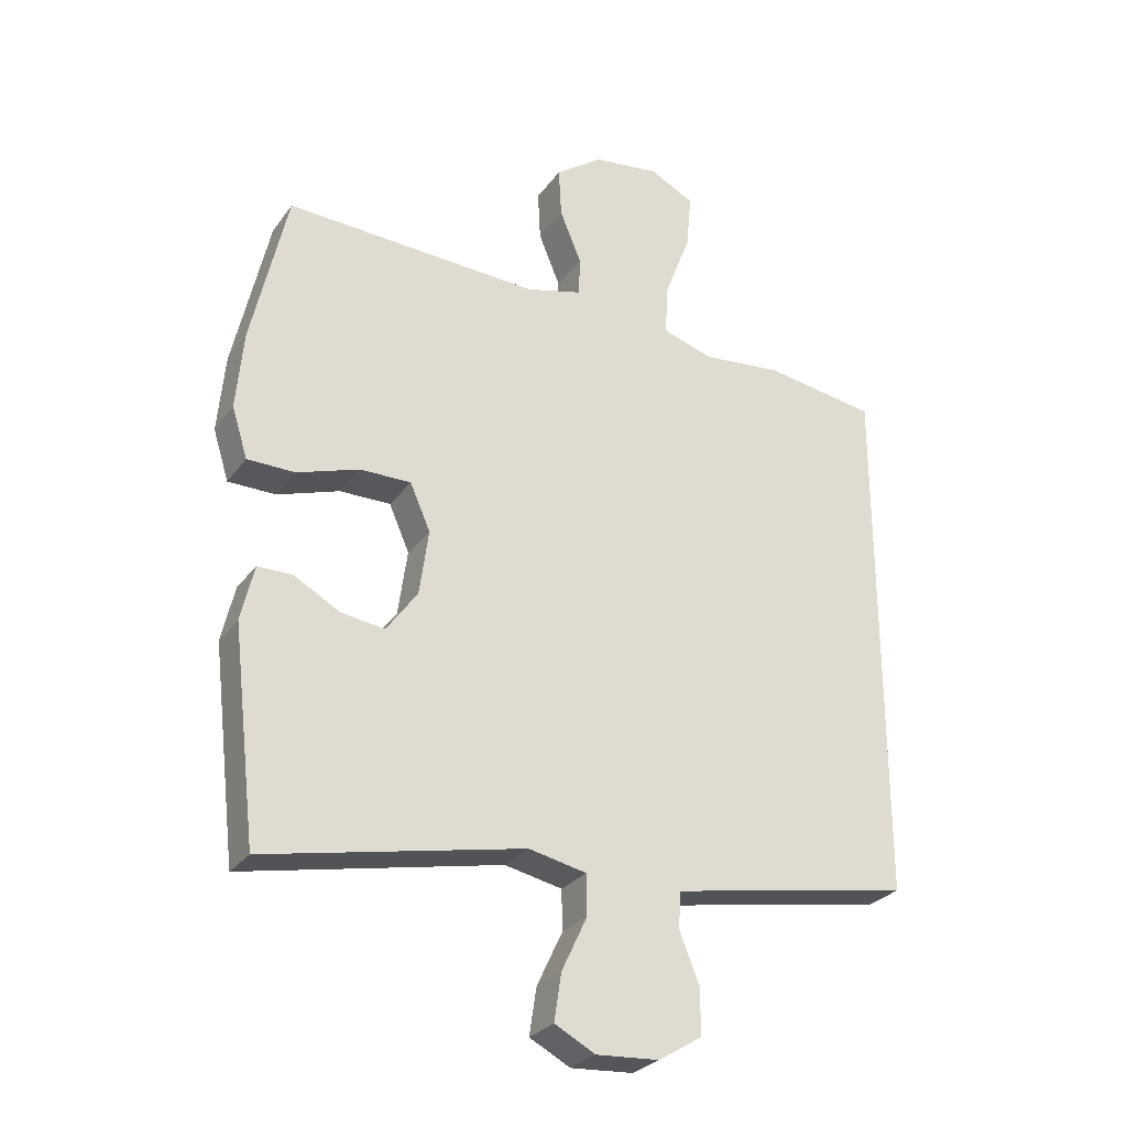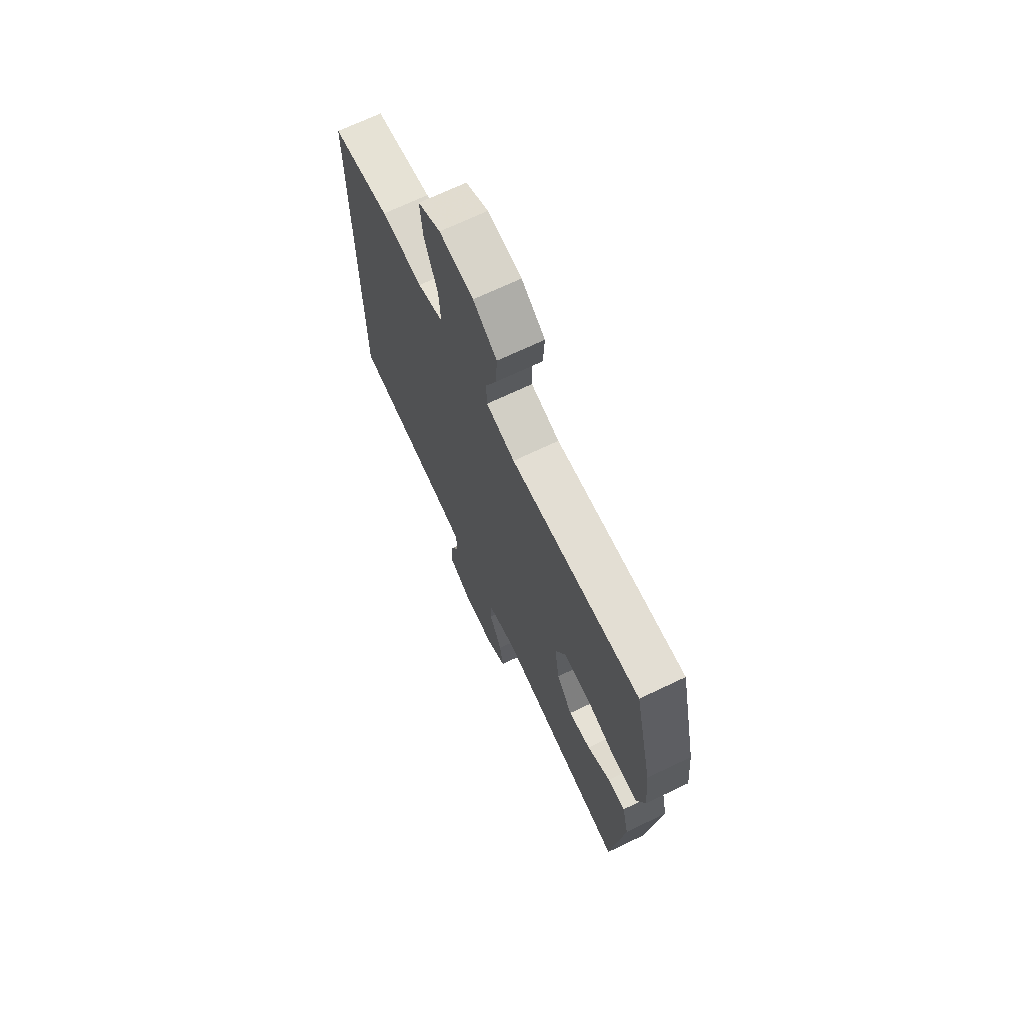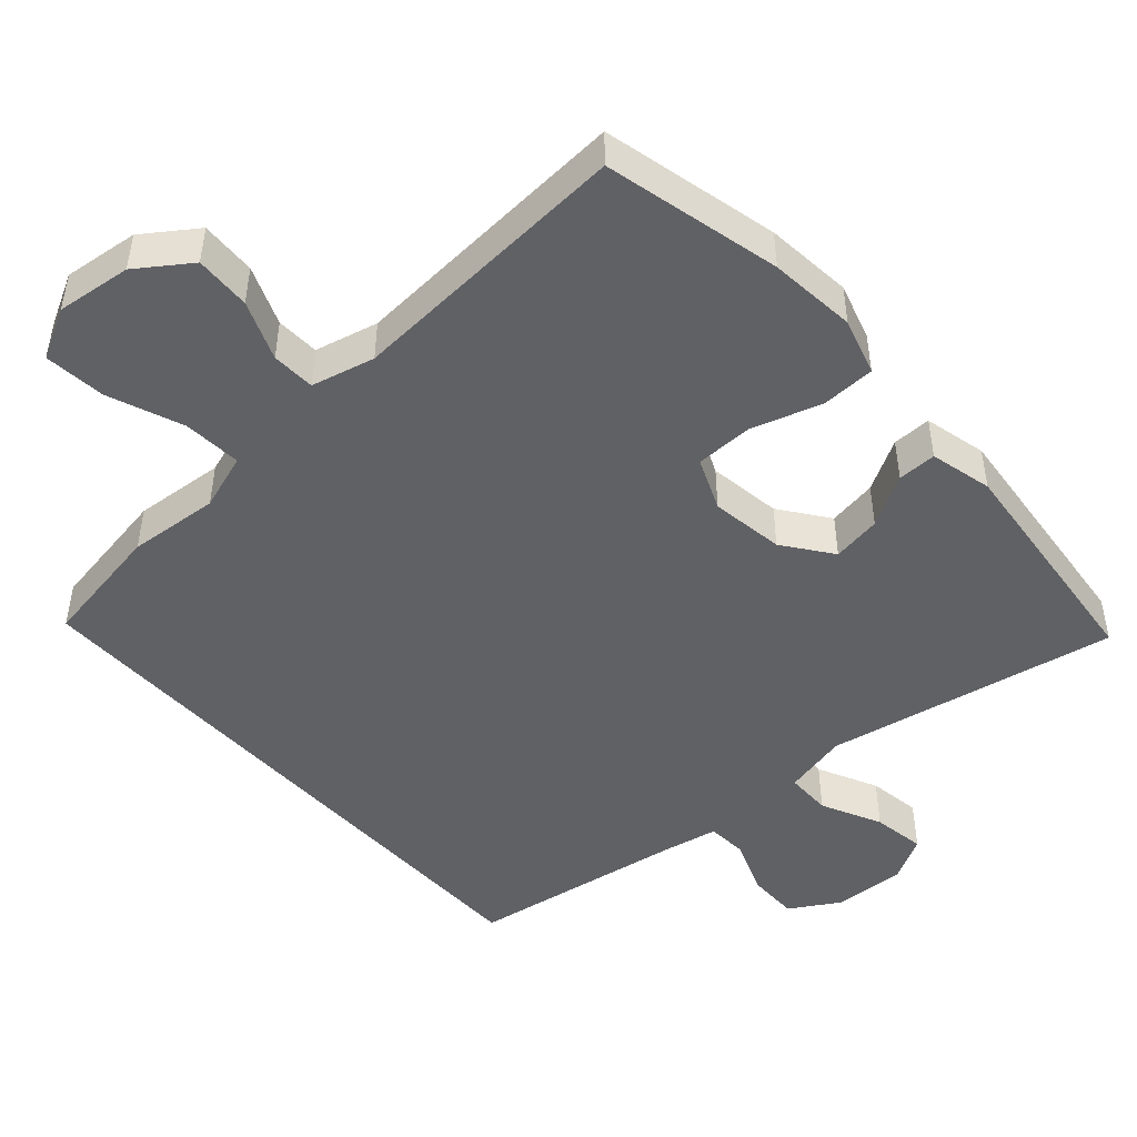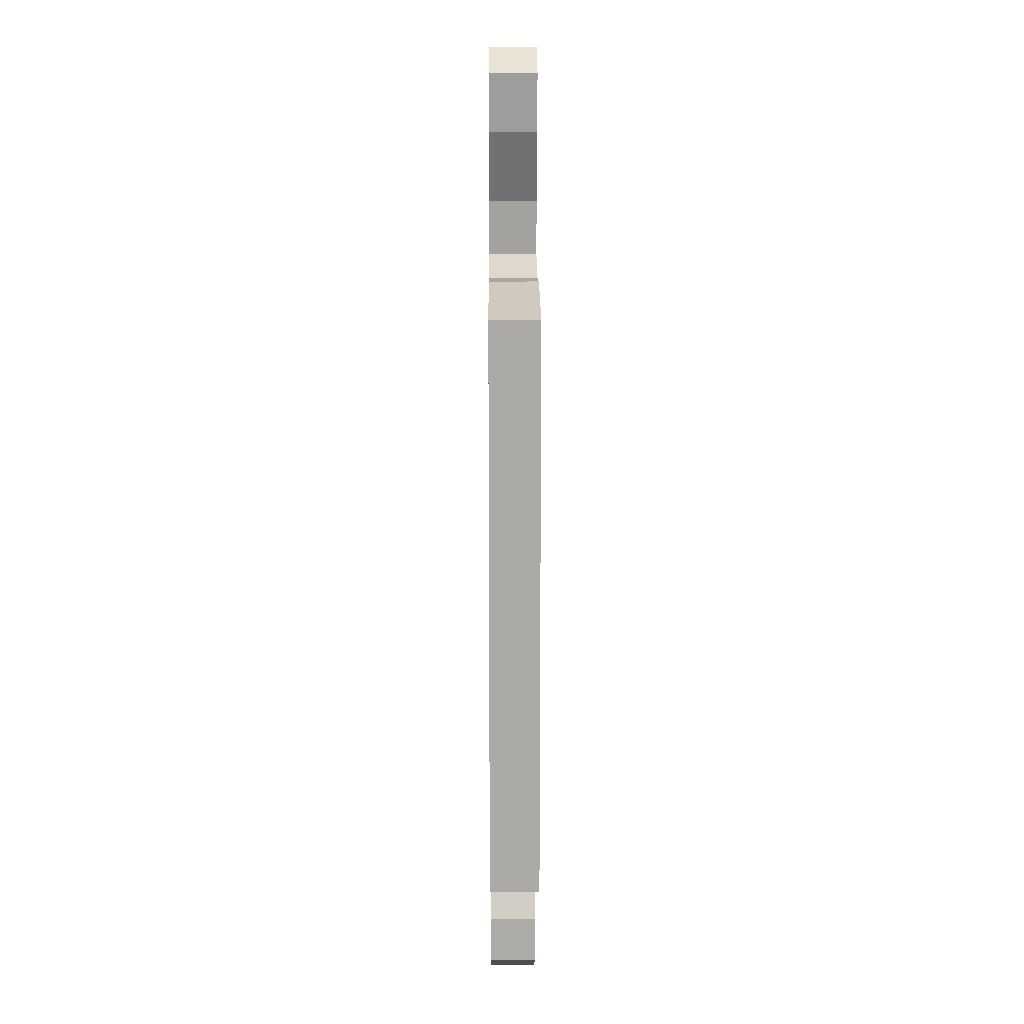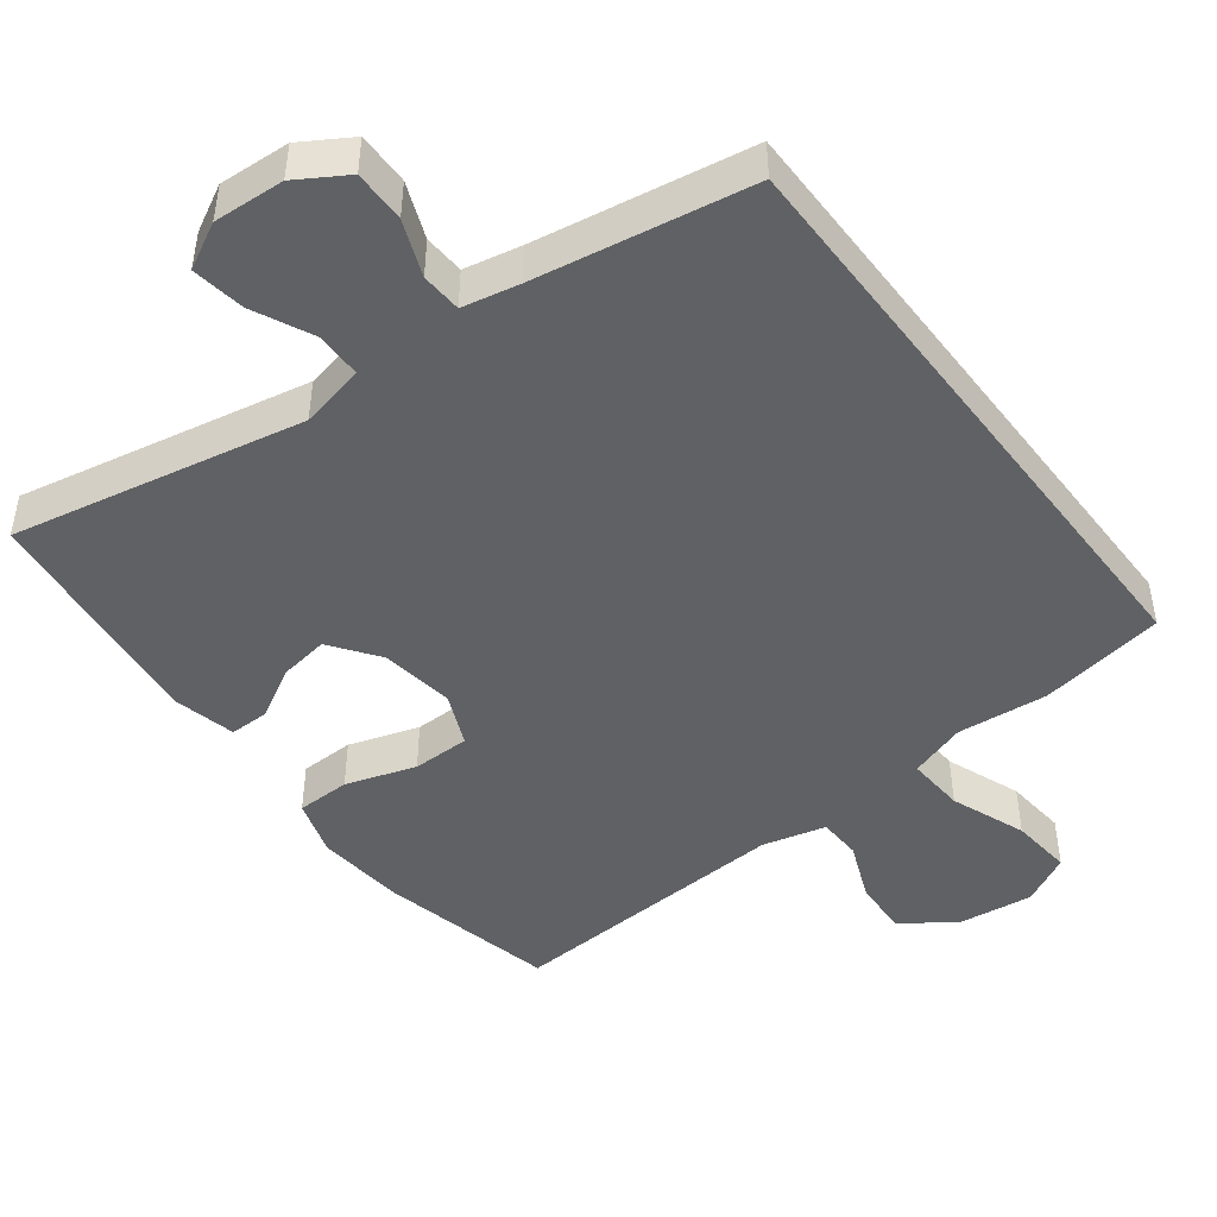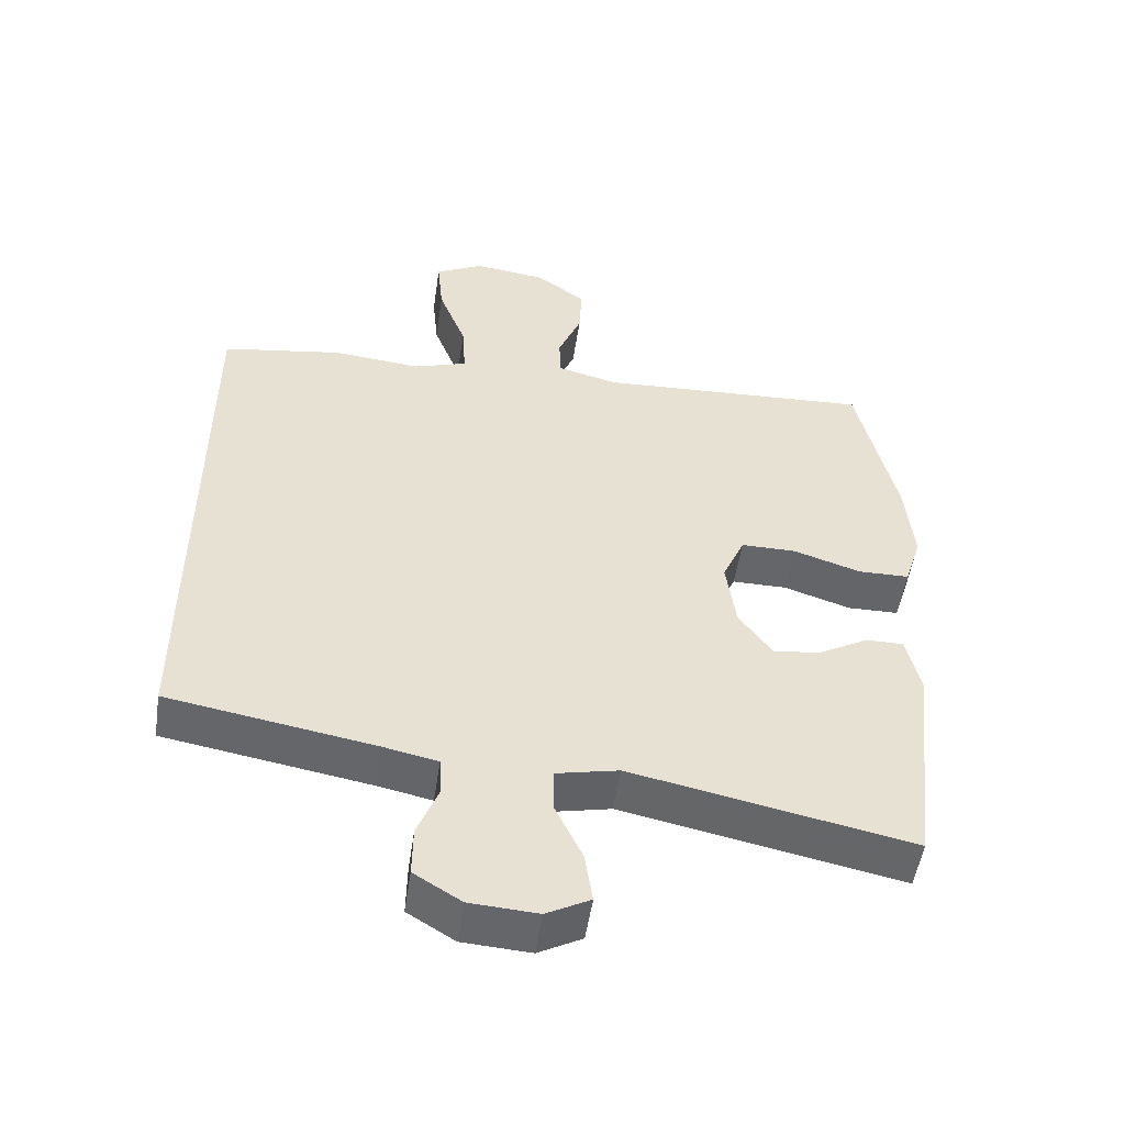
<metadata>
{"format":"obj","ext":"obj","renderer":"f3d","projection":"perspective","resolution":1024,"background":"white","views":[{"elev":-27.8,"azim":151.6,"up":"+Z"},{"elev":69.5,"azim":64.4,"up":"+Z"},{"elev":-47.7,"azim":42.2,"up":"+Y"},{"elev":14.0,"azim":-90.4,"up":"+Z"},{"elev":-46.5,"azim":-142.7,"up":"+Y"},{"elev":-51.7,"azim":-8.4,"up":"+Z"}]}
</metadata>
<code>
v -0.5 0.07 -0.374
v -0.5 0.07 0.441
v -0.329 0.07 0.468
v -0.206 0.07 0.456
v -0.129 0.07 0.481
v -0.134 0.07 0.56
v -0.173 0.07 0.662
v -0.181 0.07 0.746
v -0.113 0.07 0.781
v -0.011 0.07 0.768
v 0.06 0.07 0.717
v 0.056 0.07 0.641
v 0.023 0.07 0.561
v 0.025 0.07 0.502
v 0.111 0.07 0.48
v 0.5 0.07 0.5
v 0.555 0.07 0.259
v 0.566 0.07 0.14
v 0.542 0.07 0.063
v 0.469 0.07 0.062
v 0.374 0.07 0.093
v 0.296 0.07 0.093
v 0.265 0.07 0.022
v 0.279 0.07 -0.078
v 0.327 0.07 -0.144
v 0.394 0.07 -0.134
v 0.464 0.07 -0.095
v 0.517 0.07 -0.095
v 0.537 0.07 -0.18
v 0.5 0.07 -0.5
v 0.105 0.07 -0.42
v 0.017 0.07 -0.439
v 0.016 0.07 -0.501
v 0.055 0.07 -0.583
v 0.066 0.07 -0.655
v 0.004 0.07 -0.688
v -0.092 0.07 -0.682
v -0.159 0.07 -0.641
v -0.158 0.07 -0.57
v -0.128 0.07 -0.495
v -0.131 0.07 -0.44
v -0.208 0.07 -0.424
v -0.5 0 -0.374
v -0.5 0 0.441
v -0.329 0 0.468
v -0.206 0 0.456
v -0.129 0 0.481
v -0.134 0 0.56
v -0.173 0 0.662
v -0.181 0 0.746
v -0.113 0 0.781
v -0.011 0 0.768
v 0.06 0 0.717
v 0.056 0 0.641
v 0.023 0 0.561
v 0.025 0 0.502
v 0.111 0 0.48
v 0.5 0 0.5
v 0.555 0 0.259
v 0.566 0 0.14
v 0.542 0 0.063
v 0.469 0 0.062
v 0.374 0 0.093
v 0.296 0 0.093
v 0.265 0 0.022
v 0.279 0 -0.078
v 0.327 0 -0.144
v 0.394 0 -0.134
v 0.464 0 -0.095
v 0.517 0 -0.095
v 0.537 0 -0.18
v 0.5 0 -0.5
v 0.105 0 -0.42
v 0.017 0 -0.439
v 0.016 0 -0.501
v 0.055 0 -0.583
v 0.066 0 -0.655
v 0.004 0 -0.688
v -0.092 0 -0.682
v -0.159 0 -0.641
v -0.158 0 -0.57
v -0.128 0 -0.495
v -0.131 0 -0.44
v -0.208 0 -0.424
f 37 38 39 40
f 37 40 41
f 36 37 41
f 33 34 35 36
f 32 33 36 41
f 31 32 41 42
f 29 30 31
f 26 27 28 29
f 25 26 29 31
f 24 25 31 42
f 18 19 20 21
f 18 21 22
f 15 16 17 18
f 14 15 18 22
f 10 11 12 13
f 10 13 14
f 9 10 14
f 6 7 8 9
f 5 6 9 14
f 4 5 14 22
f 23 24 42 1
f 3 4 22 23
f 1 2 3 23
f 82 81 80 79
f 83 82 79
f 83 79 78
f 78 77 76 75
f 83 78 75 74
f 84 83 74 73
f 73 72 71
f 71 70 69 68
f 73 71 68 67
f 84 73 67 66
f 63 62 61 60
f 64 63 60
f 60 59 58 57
f 64 60 57 56
f 55 54 53 52
f 56 55 52
f 56 52 51
f 51 50 49 48
f 56 51 48 47
f 64 56 47 46
f 43 84 66 65
f 65 64 46 45
f 65 45 44 43
f 1 43 44 2
f 2 44 45 3
f 3 45 46 4
f 4 46 47 5
f 5 47 48 6
f 6 48 49 7
f 7 49 50 8
f 8 50 51 9
f 9 51 52 10
f 10 52 53 11
f 11 53 54 12
f 12 54 55 13
f 13 55 56 14
f 14 56 57 15
f 15 57 58 16
f 16 58 59 17
f 17 59 60 18
f 18 60 61 19
f 19 61 62 20
f 20 62 63 21
f 21 63 64 22
f 22 64 65 23
f 23 65 66 24
f 24 66 67 25
f 25 67 68 26
f 26 68 69 27
f 27 69 70 28
f 28 70 71 29
f 29 71 72 30
f 30 72 73 31
f 31 73 74 32
f 32 74 75 33
f 33 75 76 34
f 34 76 77 35
f 35 77 78 36
f 36 78 79 37
f 37 79 80 38
f 38 80 81 39
f 39 81 82 40
f 40 82 83 41
f 41 83 84 42
f 42 84 43 1

</code>
